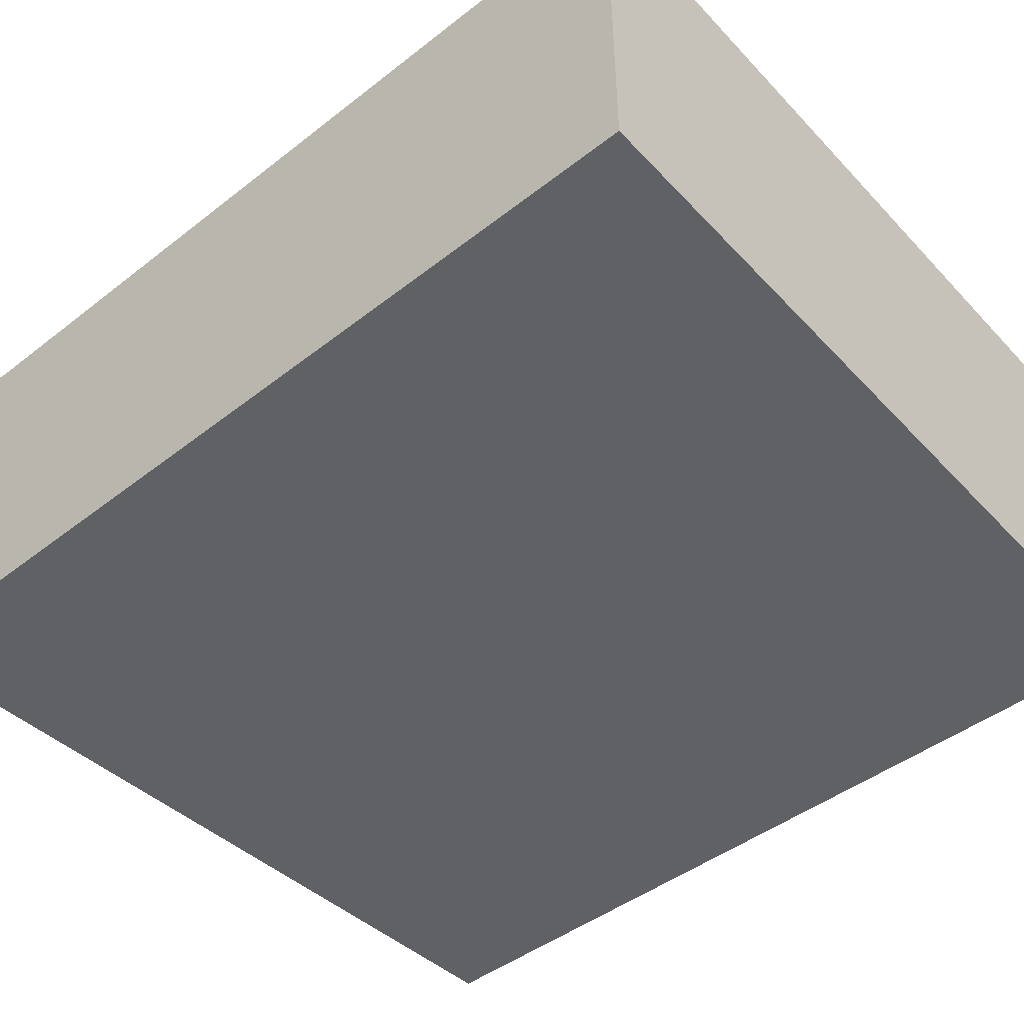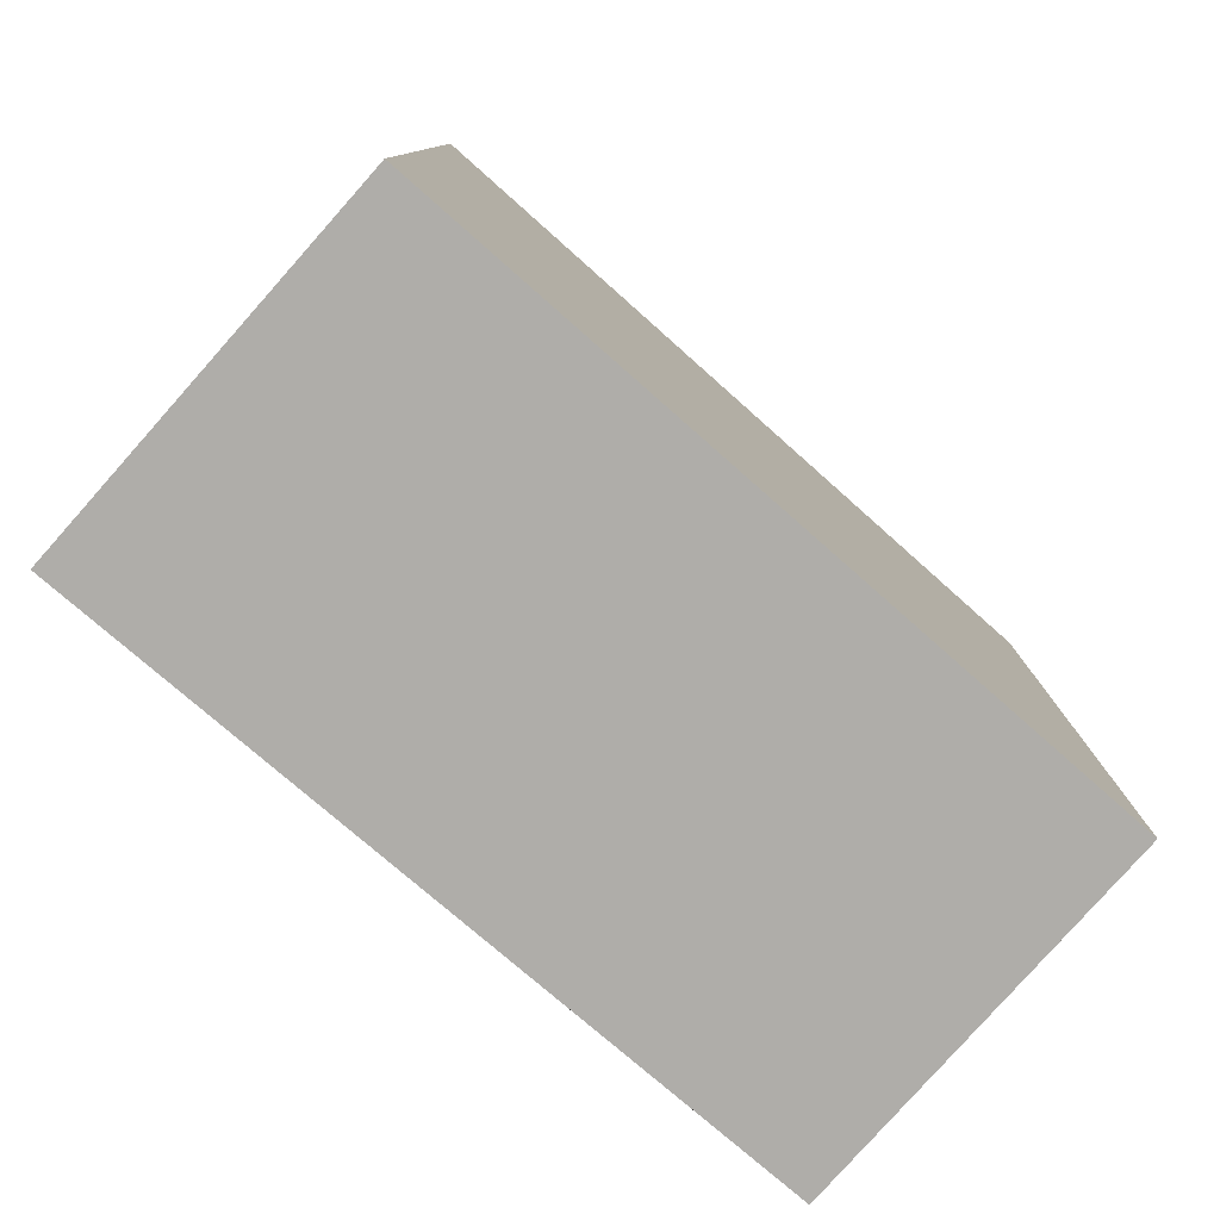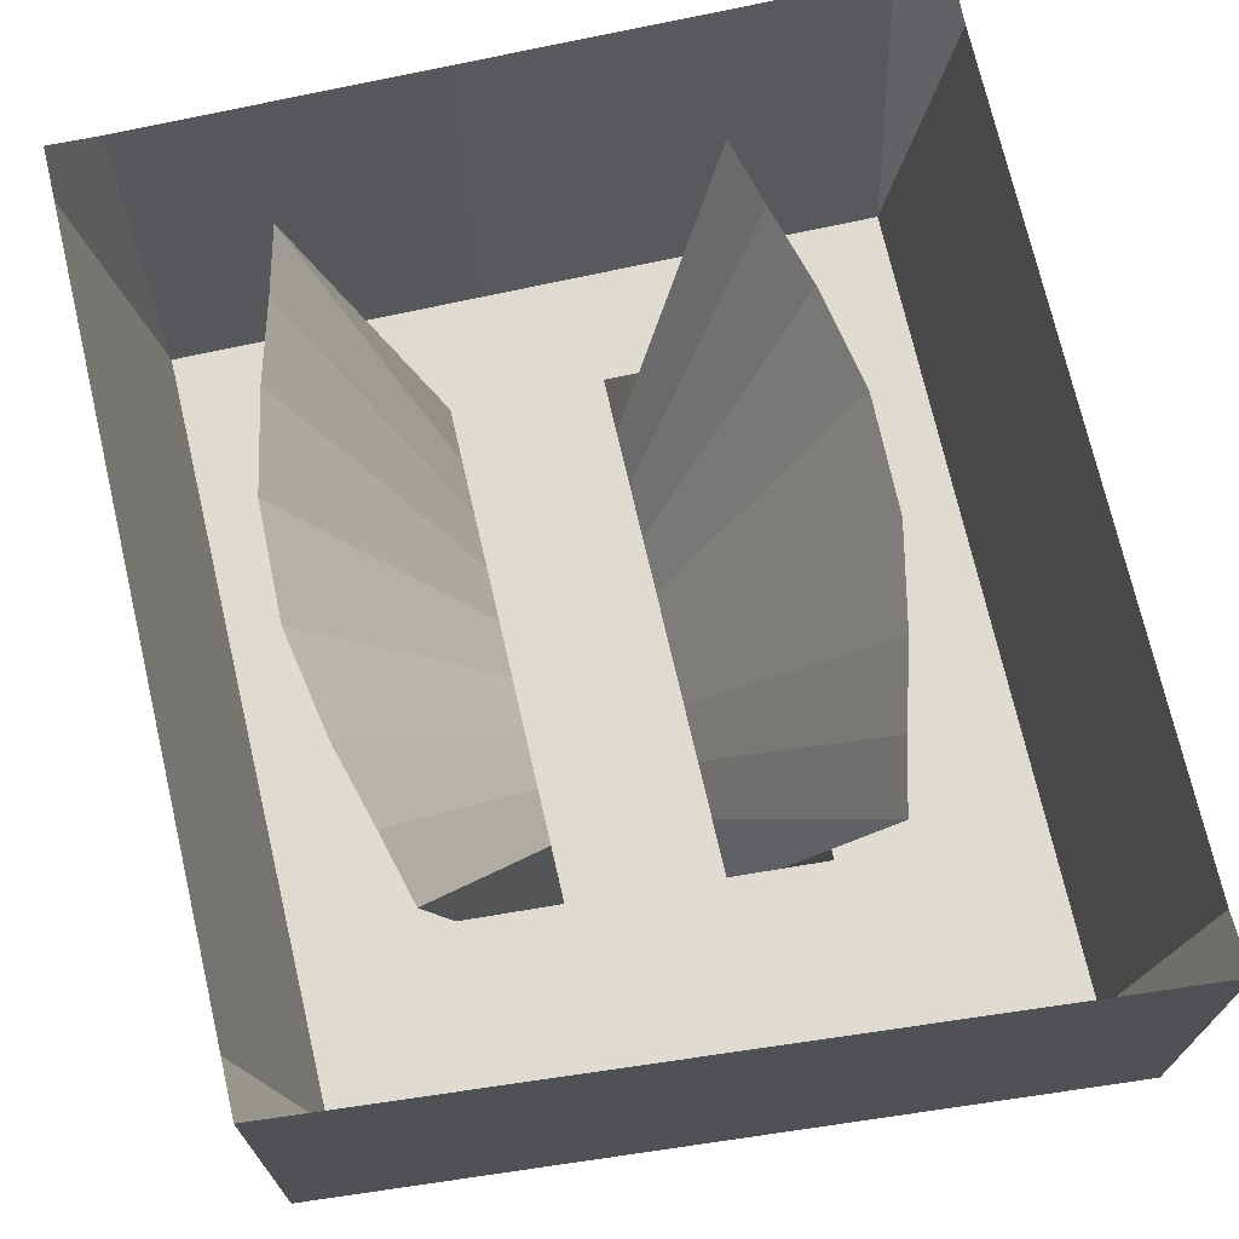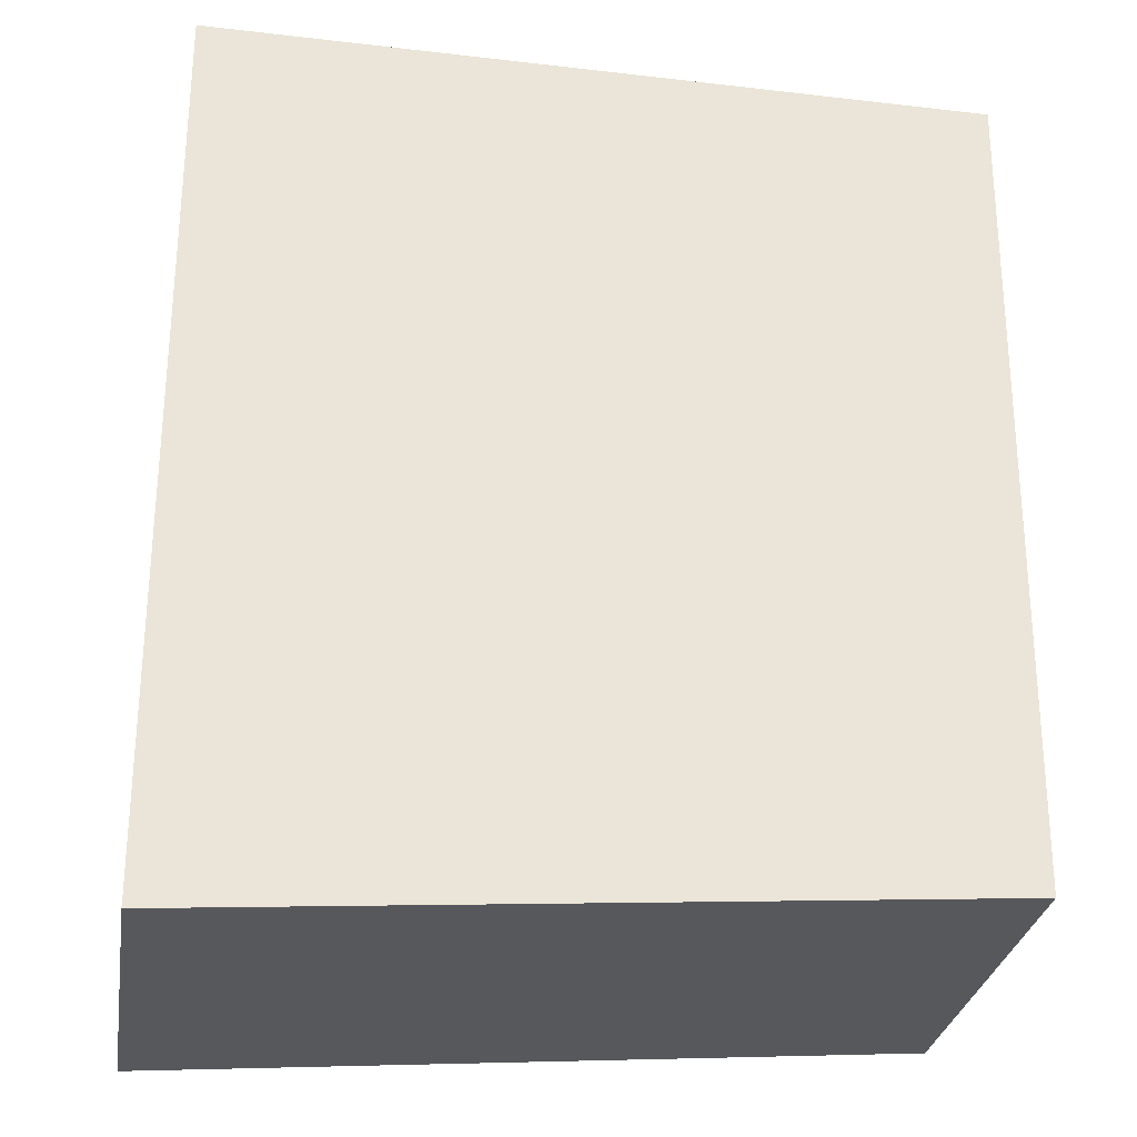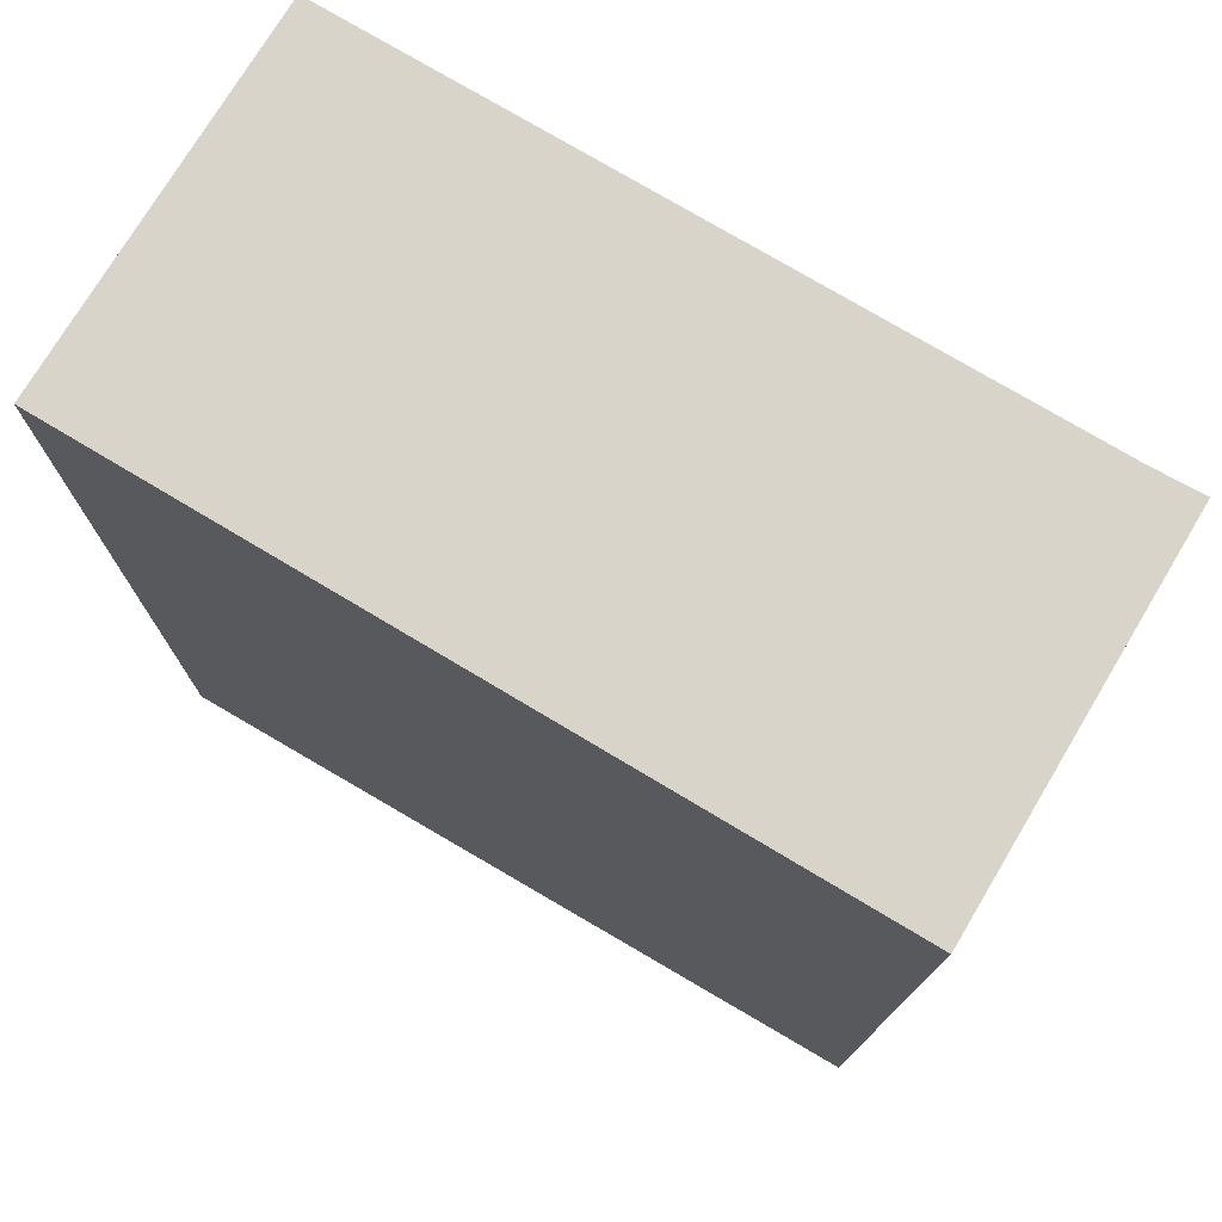
<metadata>
{"format":"obj","ext":"obj","renderer":"f3d","projection":"perspective","resolution":1024,"background":"white","views":[{"elev":-47.7,"azim":-49.2,"up":"+Y"},{"elev":-80.0,"azim":-41.6,"up":"+Z"},{"elev":69.9,"azim":167.3,"up":"+Y"},{"elev":-30.0,"azim":-9.2,"up":"+Z"},{"elev":74.8,"azim":30.9,"up":"+Z"}]}
</metadata>
<code>
o Cube
v 8.528 -1 -8.562
v 8.797 -1 9.207
v -7.784 -1 9.305
v -7.619 -1 -9.825
v 8.528 7.247 -8.562
v 8.797 7.201 9.207
v -7.784 7.154 9.305
v -7.619 7.247 -9.825
v 8.662 7.201 0.3227
v 0.4545 7.247 -9.194
v 0.5063 7.154 9.256
v -7.701 7.038 -0.2602
v 0.4804 0.2022 0.03123
v 8.729 7.201 4.765
v -3.582 7.247 -9.51
v -3.639 7.154 9.281
v -7.66 7.038 -5.043
v 8.595 7.201 -4.12
v 4.491 7.247 -8.878
v 4.651 7.154 9.232
v -7.743 7.038 4.522
v 0.4934 0.2022 4.644
v 0.4674 0.2022 -4.581
v 4.571 0.2022 0.1769
v -3.61 0.2022 -0.1145
v -3.596 0.2022 -4.812
v 4.531 0.2022 -4.35
v 4.611 0.2022 4.704
v -3.625 0.2022 4.583
v 8.763 7.201 6.986
v -5.6 7.247 -9.668
v -5.711 7.154 9.293
v -7.639 7.038 -7.434
v 8.628 7.201 -1.898
v 2.473 7.247 -9.036
v 2.579 7.154 9.244
v -7.722 7.038 2.131
v 0.4998 0.2022 6.95
v 0.4739 0.2022 -2.275
v 6.617 0.2022 0.2498
v -4.319 6.628 -0.7583
v 8.696 7.201 2.544
v -1.564 7.247 -9.352
v -1.566 7.154 9.268
v -7.681 7.038 -2.652
v 8.561 7.201 -6.341
v 6.509 7.247 -8.72
v 6.724 7.154 9.219
v -7.763 7.038 6.914
v 0.4869 0.2022 2.337
v 0.461 0.2022 -6.887
v 2.526 0.2022 0.1041
v -5.656 0.2022 -0.1873
v -3.603 0.2022 -2.463
v -3.589 0.2022 -7.161
v -1.564 0.2022 -4.697
v -5.628 0.2022 -4.927
v 4.551 0.2022 -2.087
v 4.511 0.2022 -6.614
v 6.563 0.2022 -4.235
v 2.499 0.2022 -4.466
v 4.631 0.2022 6.968
v 4.591 0.2022 2.441
v 6.67 0.2022 4.735
v 2.552 0.2022 4.674
v -3.632 0.2022 6.932
v -3.618 0.2022 2.234
v -3.103 6.635 7.008
v -5.684 0.2022 4.553
v -5.67 0.2022 2.183
v -3.952 6.63 3.835
v -1.566 0.2022 6.941
v 2.539 0.2022 2.389
v 6.644 0.2022 2.492
v 6.697 0.2022 6.977
v 2.486 0.2022 -6.751
v 6.536 0.2022 -6.477
v 6.59 0.2022 -1.993
v -5.614 0.2022 -7.297
v -1.564 0.2022 -7.024
v -3.414 6.634 -4.532
v -5.642 0.2022 -2.557
v 2.513 0.2022 -2.181
v 2.566 0.2022 6.959
v -5.698 0.2022 6.923
v 8.78 7.201 8.097
v -6.609 7.247 -9.746
v -6.748 7.154 9.299
v -7.629 7.038 -8.63
v 8.645 7.201 -0.7879
v 1.464 7.247 -9.115
v 1.543 7.154 9.25
v -7.712 7.038 0.9355
v 0.5031 0.2022 8.103
v 0.4772 0.2022 -1.122
v 7.639 0.2022 0.2862
v -0.5423 0.2022 -0.005196
v 8.713 7.201 3.654
v -2.573 7.247 -9.431
v -2.603 7.154 9.274
v -7.67 7.038 -3.847
v 8.578 7.201 -5.23
v 5.5 7.247 -8.799
v 5.688 7.154 9.226
v -7.753 7.038 5.718
v 0.4901 0.2022 3.491
v 0.4642 0.2022 -5.734
v 6.344 6.689 -0.3892
v -4.633 0.2022 -0.1509
v -3.607 0.2022 -1.289
v -3.593 0.2022 -5.986
v -0.5485 0.2022 -4.639
v -4.612 0.2022 -4.87
v 4.561 0.2022 -0.9549
v 4.521 0.2022 -5.482
v 7.579 0.2022 -4.177
v 3.515 0.2022 -4.408
v 4.641 0.2022 8.1
v 4.601 0.2022 3.572
v 7.7 0.2022 4.75
v 5.11 6.682 7.09
v -3.635 0.2022 8.106
v -3.621 0.2022 3.409
v -0.5361 0.2022 4.629
v -4.654 0.2022 4.568
v 8.746 7.201 5.875
v -4.591 7.247 -9.589
v -4.675 7.154 9.287
v -7.65 7.038 -6.238
v 8.612 7.201 -3.009
v 3.482 7.247 -8.957
v 3.615 7.154 9.238
v -7.732 7.038 3.327
v 0.4966 0.2022 5.797
v 0.4707 0.2022 -3.428
v 5.594 0.2022 0.2134
v -2.588 0.2022 -0.07805
v 8.679 7.201 1.433
v -0.5547 7.247 -9.273
v -0.53 7.154 9.262
v -7.691 7.038 -1.456
v 8.544 7.201 -7.451
v 7.518 7.247 -8.641
v 7.76 7.154 9.213
v -7.774 7.038 8.109
v 0.4836 0.2022 1.184
v 0.4577 0.2022 -8.041
v 1.503 0.2022 0.06766
v -6.679 0.2022 -0.2238
v -3.6 0.2022 -3.638
v -3.586 0.2022 -8.335
v -2.58 0.2022 -4.754
v -6.644 0.2022 -4.985
v 4.541 0.2022 -3.219
v 4.501 0.2022 -7.746
v 5.547 0.2022 -4.293
v 1.483 0.2022 -4.524
v 4.621 0.2022 5.836
v 4.581 0.2022 1.309
v 5.641 0.2022 4.719
v 1.523 0.2022 4.659
v -3.628 0.2022 5.757
v -3.614 0.2022 1.06
v -2.595 0.2022 4.598
v -6.713 0.2022 4.538
v -5.677 0.2022 3.368
v -5.663 0.2022 0.9977
v -4.644 0.2022 2.208
v -6.696 0.2022 2.157
v -3.476 6.633 5.558
v -4.358 6.628 1.665
v -0.5392 0.2022 2.312
v -2.591 0.2022 2.26
v -1.566 0.2022 8.105
v -1.566 0.2022 5.777
v -0.5331 0.2022 6.945
v -2.599 0.2022 6.936
v 2.546 0.2022 3.532
v 2.532 0.2022 1.247
v 5.9 6.686 4.041
v 1.513 0.2022 2.363
v 6.657 0.2022 3.613
v 6.63 0.2022 1.371
v 7.67 0.2022 2.518
v 5.617 0.2022 2.466
v 6.711 0.2022 8.098
v 6.684 0.2022 5.856
v 7.73 0.2022 6.982
v 5.664 0.2022 6.972
v 2.493 0.2022 -5.608
v 2.479 0.2022 -7.893
v 3.499 0.2022 -6.682
v 1.473 0.2022 -6.819
v 6.55 0.2022 -5.356
v 6.523 0.2022 -7.599
v 7.549 0.2022 -6.409
v 5.524 0.2022 -6.546
v 6.603 0.2022 -0.8714
v 6.576 0.2022 -3.114
v 7.609 0.2022 -1.946
v 5.571 0.2022 -2.04
v -5.621 0.2022 -6.112
v -5.607 0.2022 -8.482
v -4.602 0.2022 -7.229
v -6.627 0.2022 -7.366
v -1.564 0.2022 -5.86
v -1.564 0.2022 -8.188
v -0.5516 0.2022 -6.956
v -2.577 0.2022 -7.092
v -3.88 6.631 -2.86
v -3.056 6.636 -5.956
v -0.5454 0.2022 -2.322
v -2.584 0.2022 -2.416
v -5.649 0.2022 -1.372
v -5.635 0.2022 -3.742
v -4.623 0.2022 -2.51
v -6.661 0.2022 -2.604
v 2.519 0.2022 -1.038
v 2.506 0.2022 -3.323
v 5.458 6.684 -4.228
v 1.493 0.2022 -2.228
v 2.572 0.2022 8.101
v 2.559 0.2022 5.816
v 3.599 0.2022 6.963
v 1.533 0.2022 6.954
v -5.704 0.2022 8.108
v -5.691 0.2022 5.738
v -4.665 0.2022 6.927
v -6.73 0.2022 6.918
v -6.722 0.2022 5.728
v -4.659 0.2022 5.748
v -4.67 0.2022 8.107
v 1.528 0.2022 5.807
v 3.59 0.2022 5.826
v 3.607 0.2022 8.101
v 1.488 0.2022 -3.376
v 5.073 6.682 -5.658
v 5.94 6.687 -2.525
v -6.653 0.2022 -3.795
v -4.617 0.2022 -3.69
v -4.628 0.2022 -1.331
v -2.582 0.2022 -3.585
v -0.5469 0.2022 -3.48
v -0.5439 0.2022 -1.164
v -2.575 0.2022 -8.262
v -0.5531 0.2022 -8.114
v -0.55 0.2022 -5.797
v -6.618 0.2022 -8.556
v -4.596 0.2022 -8.409
v -4.607 0.2022 -6.049
v 5.559 0.2022 -3.166
v 7.594 0.2022 -3.061
v 7.624 0.2022 -0.8297
v 5.512 0.2022 -7.672
v 7.534 0.2022 -7.525
v 7.564 0.2022 -5.293
v 1.469 0.2022 -7.967
v 3.49 0.2022 -7.82
v 3.507 0.2022 -5.545
v 5.653 0.2022 5.846
v 7.715 0.2022 5.866
v 7.745 0.2022 8.097
v 5.606 0.2022 1.34
v 7.655 0.2022 1.402
v 7.685 0.2022 3.634
v 1.508 0.2022 1.215
v 6.314 6.689 1.981
v 5.455 6.684 5.687
v -2.597 0.2022 5.767
v -0.5346 0.2022 5.787
v -0.5315 0.2022 8.104
v -2.59 0.2022 1.091
v -0.5408 0.2022 1.153
v -0.5377 0.2022 3.47
v -6.687 0.2022 0.9666
v -4.638 0.2022 1.029
v -4.649 0.2022 3.388
v -6.705 0.2022 3.347
v -2.593 0.2022 3.429
v -2.601 0.2022 8.105
v 1.518 0.2022 3.511
v 5.629 0.2022 3.593
v 5.676 0.2022 8.099
v 1.478 0.2022 -5.671
v 5.535 0.2022 -5.419
v 5.582 0.2022 -0.9131
v -6.635 0.2022 -6.175
v -2.578 0.2022 -5.923
v -2.586 0.2022 -1.247
v -6.67 0.2022 -1.414
v 1.498 0.2022 -1.08
v 1.538 0.2022 8.102
v -6.739 0.2022 8.109
f 1 2 3 4
f 293 145 7 88
f 1 5 142 46 102 18 130 34 90 9 138 42 98 14 126 30 86 6 2
f 2 6 144 48 104 20 132 36 92 11 140 44 100 16 128 32 88 7 3
f 3 7 145 49 105 21 133 37 93 12 141 45 101 17 129 33 89 8 4
f 5 1 4 8 87 31 127 15 99 43 139 10 91 35 131 19 103 47 143
f 292 94 11 92
f 291 95 13 148
f 290 141 12 149
f 289 110 25 137
f 288 111 26 152
f 287 129 17 153
f 286 114 24 136
f 285 115 27 156
f 284 107 23 157
f 283 118 20 104
f 282 119 28 160
f 281 106 22 161
f 280 122 16 100
f 279 123 29 164
f 278 133 21 165
f 277 166 69 125
f 276 167 70 168
f 275 93 37 169
f 274 170 68 124
f 273 171 71 172
f 272 163 67 173
f 271 174 44 140
f 270 175 72 176
f 269 162 66 177
f 268 178 65 121
f 267 179 73 180
f 266 146 50 181
f 265 182 64 120
f 264 183 74 184
f 263 159 63 185
f 262 186 48 144
f 261 187 75 188
f 260 158 62 189
f 259 190 61 117
f 258 191 76 192
f 257 147 51 193
f 256 194 60 116
f 255 195 77 196
f 254 155 59 197
f 253 198 40 96
f 252 199 78 200
f 251 154 58 201
f 250 202 57 113
f 249 203 79 204
f 248 89 33 205
f 247 206 56 112
f 246 207 80 208
f 245 151 55 209
f 244 210 41 97
f 243 211 81 212
f 242 150 54 213
f 241 214 53 109
f 240 215 82 216
f 239 101 45 217
f 238 218 52 108
f 237 219 83 220
f 236 135 39 221
f 235 222 36 132
f 234 223 84 224
f 233 134 38 225
f 232 226 32 128
f 231 227 85 228
f 230 105 49 229
f 227 230 229 85
f 69 165 230 227
f 165 21 105 230
f 162 231 228 66
f 29 125 231 162
f 125 69 227 231
f 122 232 128 16
f 66 228 232 122
f 228 85 226 232
f 223 233 225 84
f 65 161 233 223
f 161 22 134 233
f 158 234 224 62
f 28 121 234 158
f 121 65 223 234
f 118 235 132 20
f 62 224 235 118
f 224 84 222 235
f 219 236 221 83
f 61 157 236 219
f 157 23 135 236
f 154 237 220 58
f 27 117 237 154
f 117 61 219 237
f 114 238 108 24
f 58 220 238 114
f 220 83 218 238
f 215 239 217 82
f 57 153 239 215
f 153 17 101 239
f 150 240 216 54
f 26 113 240 150
f 113 57 215 240
f 110 241 109 25
f 54 216 241 110
f 216 82 214 241
f 211 242 213 81
f 56 152 242 211
f 152 26 150 242
f 135 243 212 39
f 23 112 243 135
f 112 56 211 243
f 95 244 97 13
f 39 212 244 95
f 212 81 210 244
f 207 245 209 80
f 43 99 245 207
f 99 15 151 245
f 147 246 208 51
f 10 139 246 147
f 139 43 207 246
f 107 247 112 23
f 51 208 247 107
f 208 80 206 247
f 203 248 205 79
f 31 87 248 203
f 87 8 89 248
f 151 249 204 55
f 15 127 249 151
f 127 31 203 249
f 111 250 113 26
f 55 204 250 111
f 204 79 202 250
f 199 251 201 78
f 60 156 251 199
f 156 27 154 251
f 130 252 200 34
f 18 116 252 130
f 116 60 199 252
f 90 253 96 9
f 34 200 253 90
f 200 78 198 253
f 195 254 197 77
f 47 103 254 195
f 103 19 155 254
f 142 255 196 46
f 5 143 255 142
f 143 47 195 255
f 102 256 116 18
f 46 196 256 102
f 196 77 194 256
f 191 257 193 76
f 35 91 257 191
f 91 10 147 257
f 155 258 192 59
f 19 131 258 155
f 131 35 191 258
f 115 259 117 27
f 59 192 259 115
f 192 76 190 259
f 187 260 189 75
f 64 160 260 187
f 160 28 158 260
f 126 261 188 30
f 14 120 261 126
f 120 64 187 261
f 86 262 144 6
f 30 188 262 86
f 188 75 186 262
f 183 263 185 74
f 40 136 263 183
f 136 24 159 263
f 138 264 184 42
f 9 96 264 138
f 96 40 183 264
f 98 265 120 14
f 42 184 265 98
f 184 74 182 265
f 179 266 181 73
f 52 148 266 179
f 148 13 146 266
f 159 267 180 63
f 24 108 267 159
f 108 52 179 267
f 119 268 121 28
f 63 180 268 119
f 180 73 178 268
f 175 269 177 72
f 68 164 269 175
f 164 29 162 269
f 134 270 176 38
f 22 124 270 134
f 124 68 175 270
f 94 271 140 11
f 38 176 271 94
f 176 72 174 271
f 171 272 173 71
f 41 137 272 171
f 137 25 163 272
f 146 273 172 50
f 13 97 273 146
f 97 41 171 273
f 106 274 124 22
f 50 172 274 106
f 172 71 170 274
f 167 275 169 70
f 53 149 275 167
f 149 12 93 275
f 163 276 168 67
f 25 109 276 163
f 109 53 167 276
f 123 277 125 29
f 67 168 277 123
f 168 70 166 277
f 166 278 165 69
f 70 169 278 166
f 169 37 133 278
f 170 279 164 68
f 71 173 279 170
f 173 67 123 279
f 174 280 100 44
f 72 177 280 174
f 177 66 122 280
f 178 281 161 65
f 73 181 281 178
f 181 50 106 281
f 182 282 160 64
f 74 185 282 182
f 185 63 119 282
f 186 283 104 48
f 75 189 283 186
f 189 62 118 283
f 190 284 157 61
f 76 193 284 190
f 193 51 107 284
f 194 285 156 60
f 77 197 285 194
f 197 59 115 285
f 198 286 136 40
f 78 201 286 198
f 201 58 114 286
f 202 287 153 57
f 79 205 287 202
f 205 33 129 287
f 206 288 152 56
f 80 209 288 206
f 209 55 111 288
f 210 289 137 41
f 81 213 289 210
f 213 54 110 289
f 214 290 149 53
f 82 217 290 214
f 217 45 141 290
f 218 291 148 52
f 83 221 291 218
f 221 39 95 291
f 222 292 92 36
f 84 225 292 222
f 225 38 94 292
f 226 293 88 32
f 85 229 293 226
f 229 49 145 293

</code>
